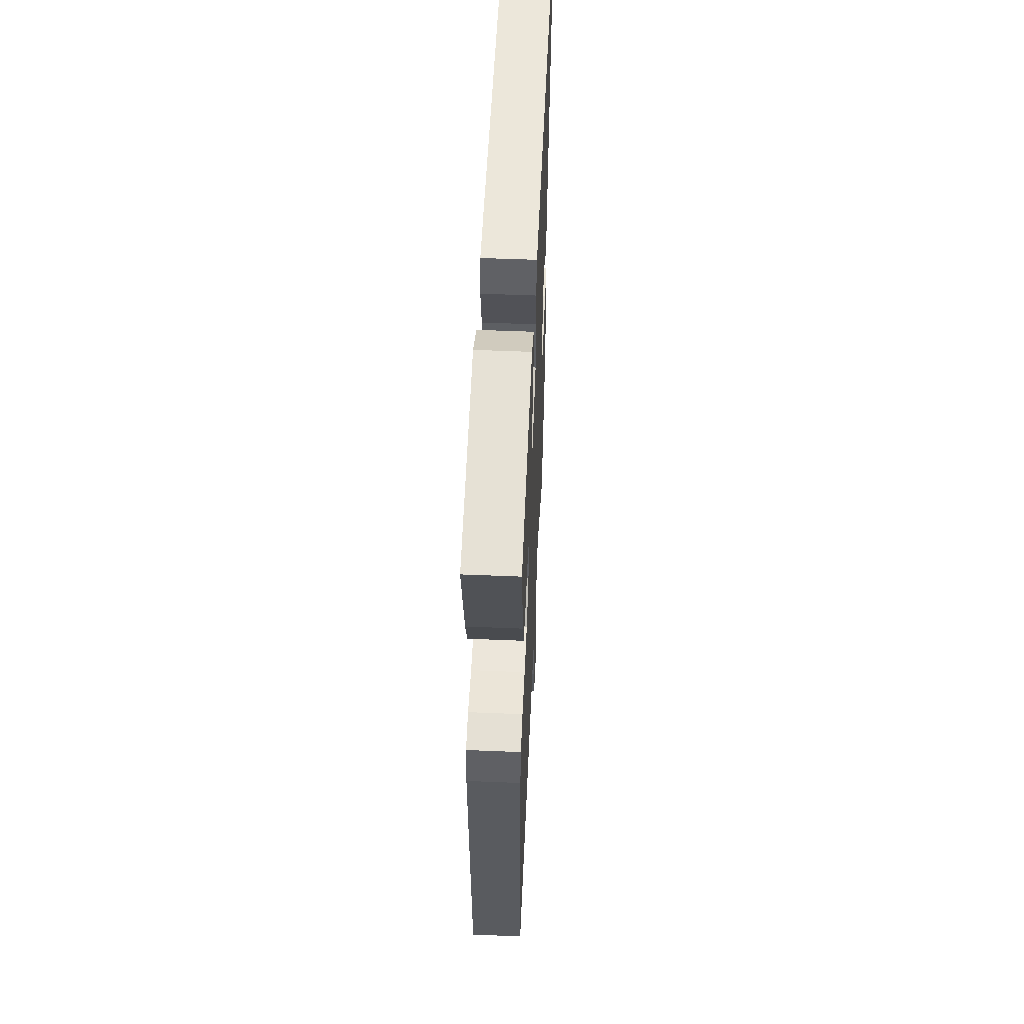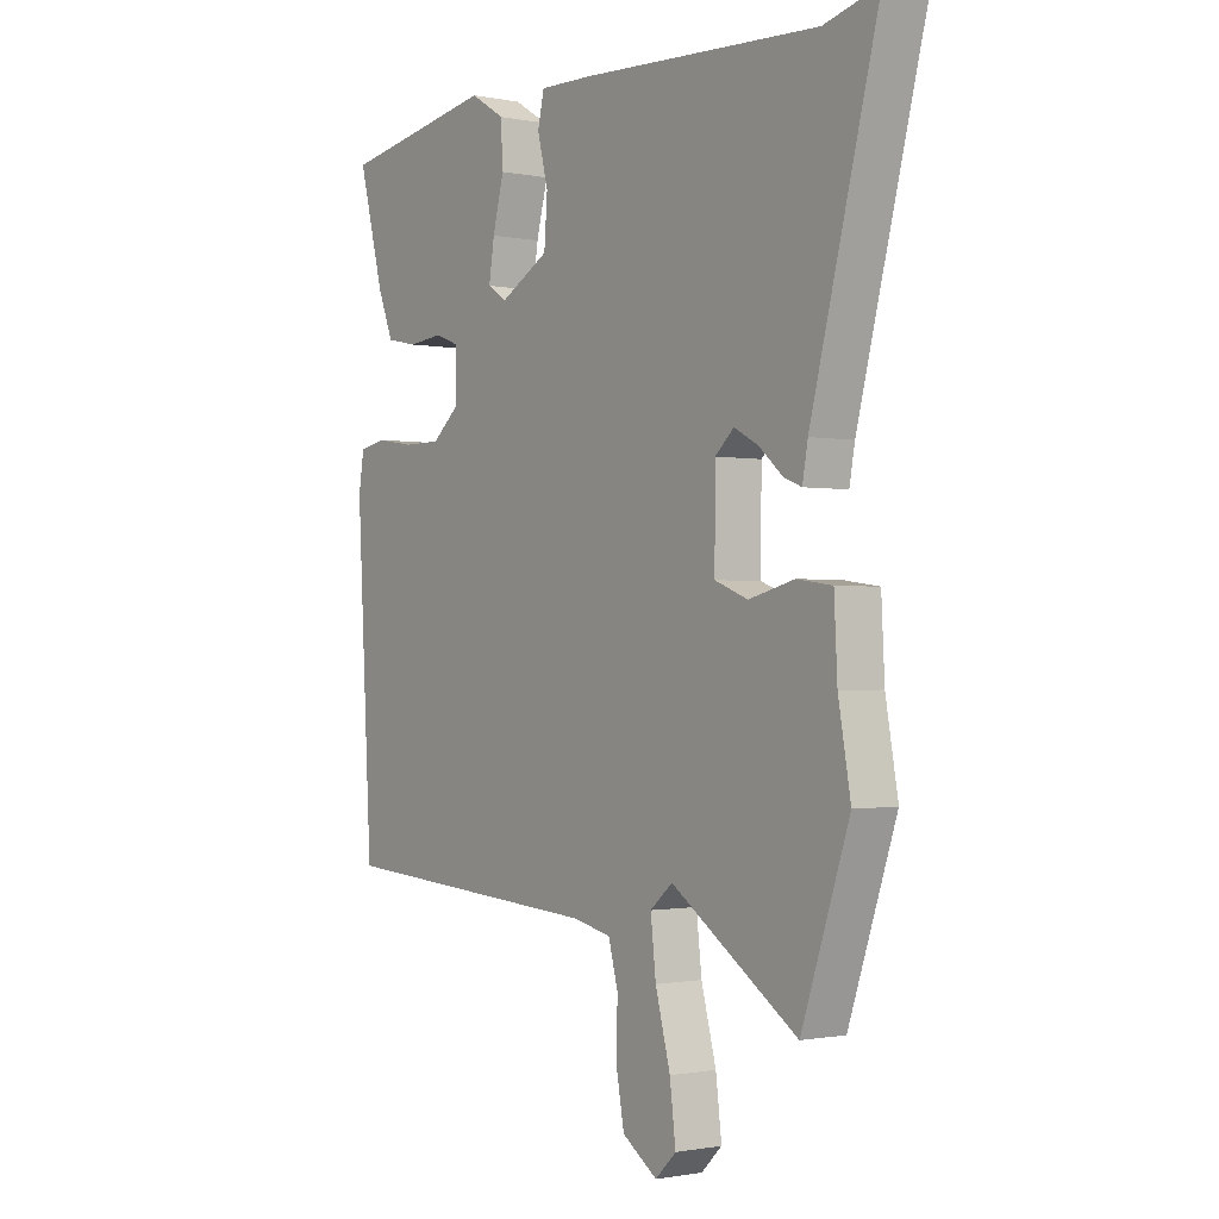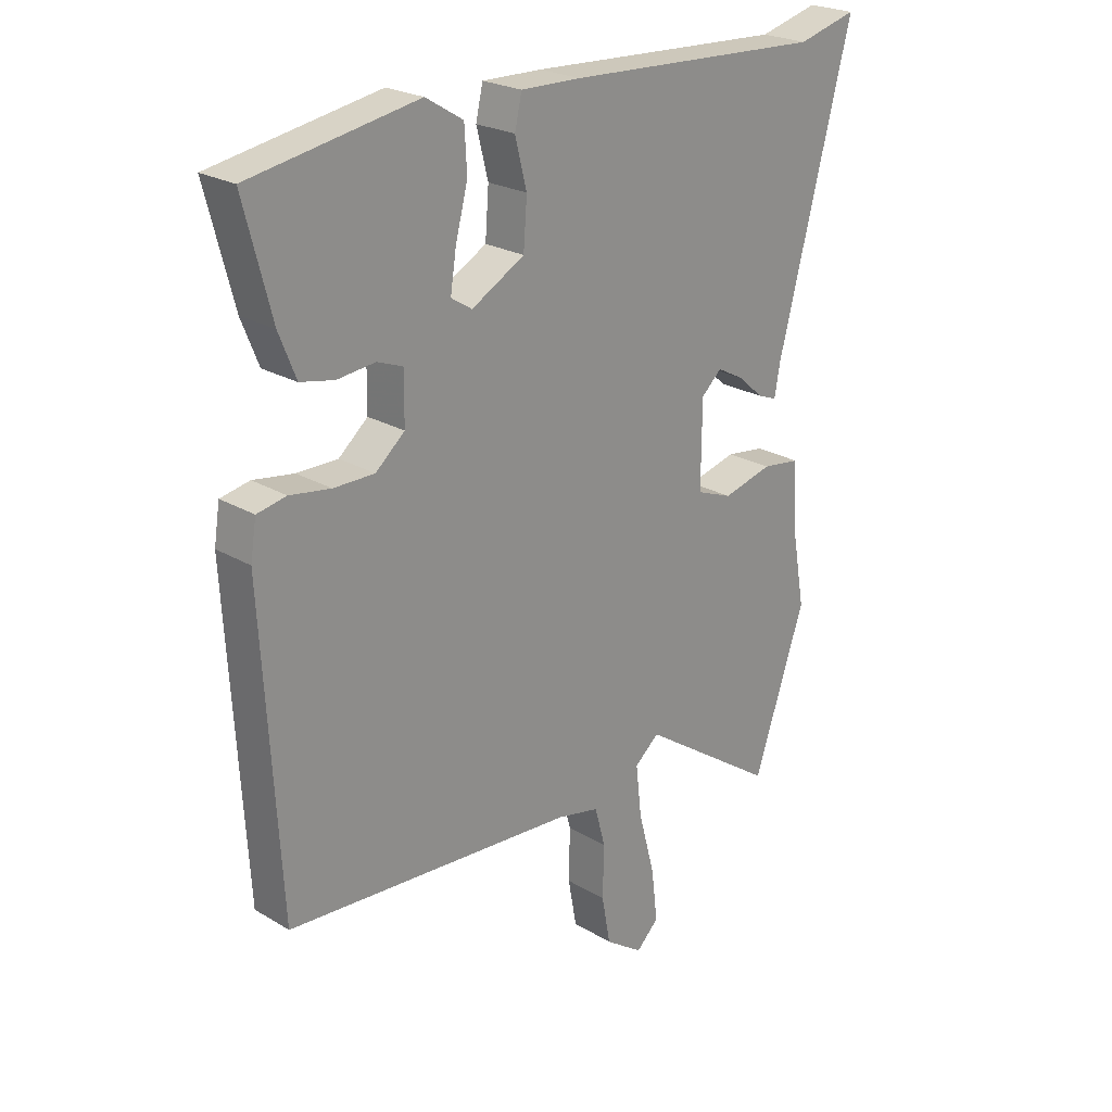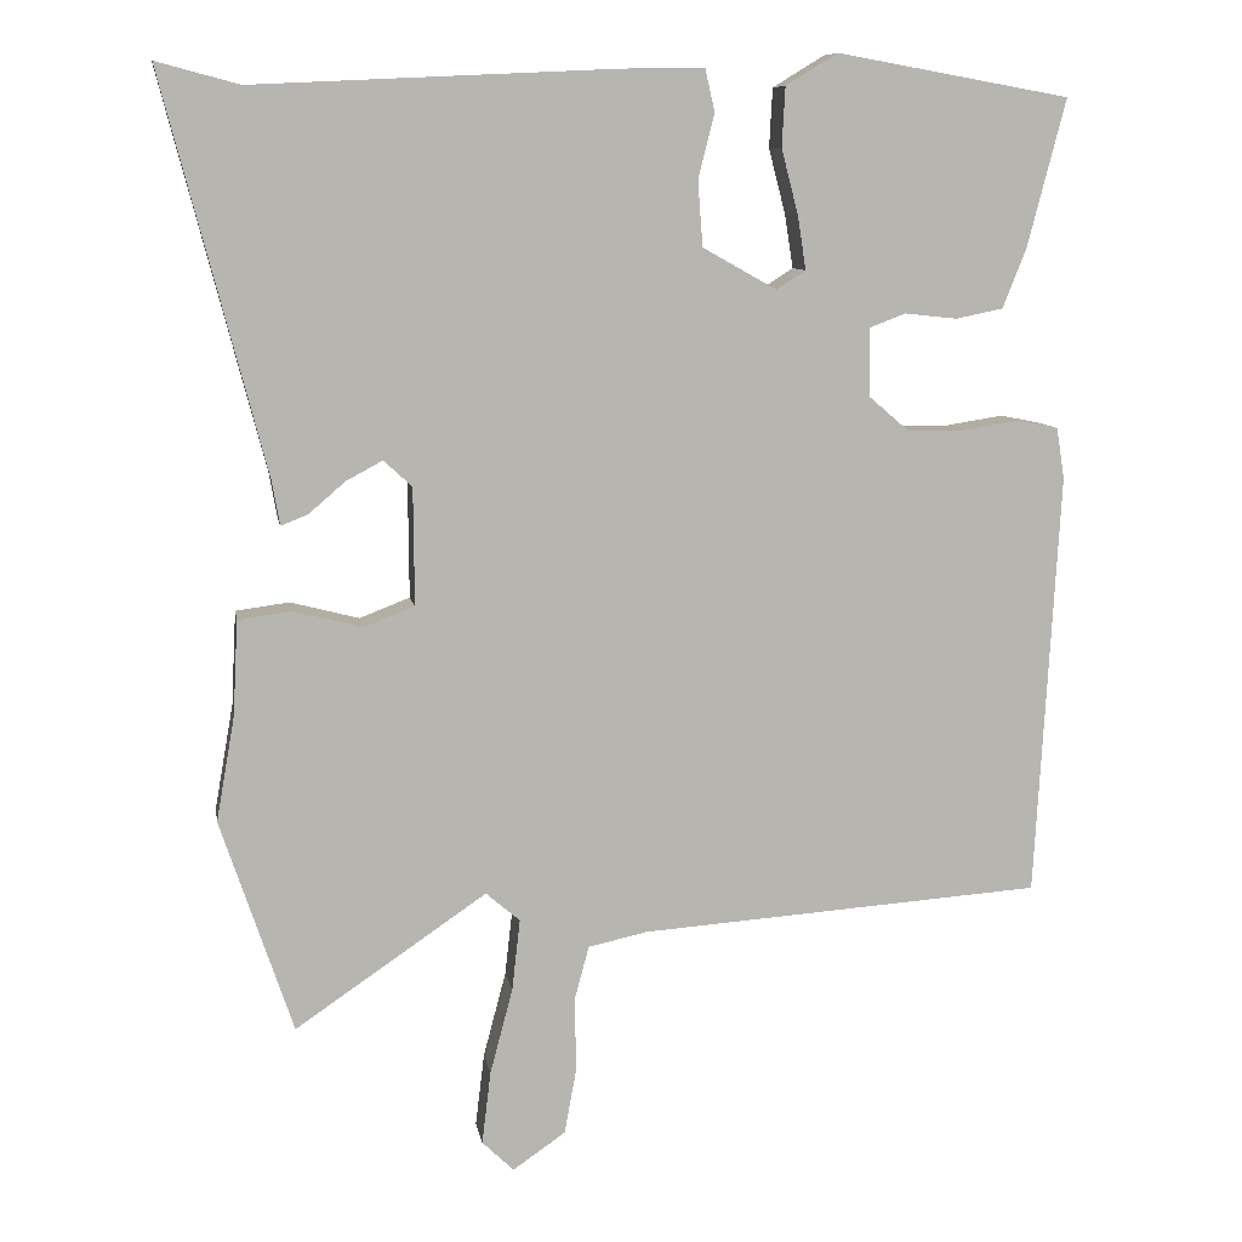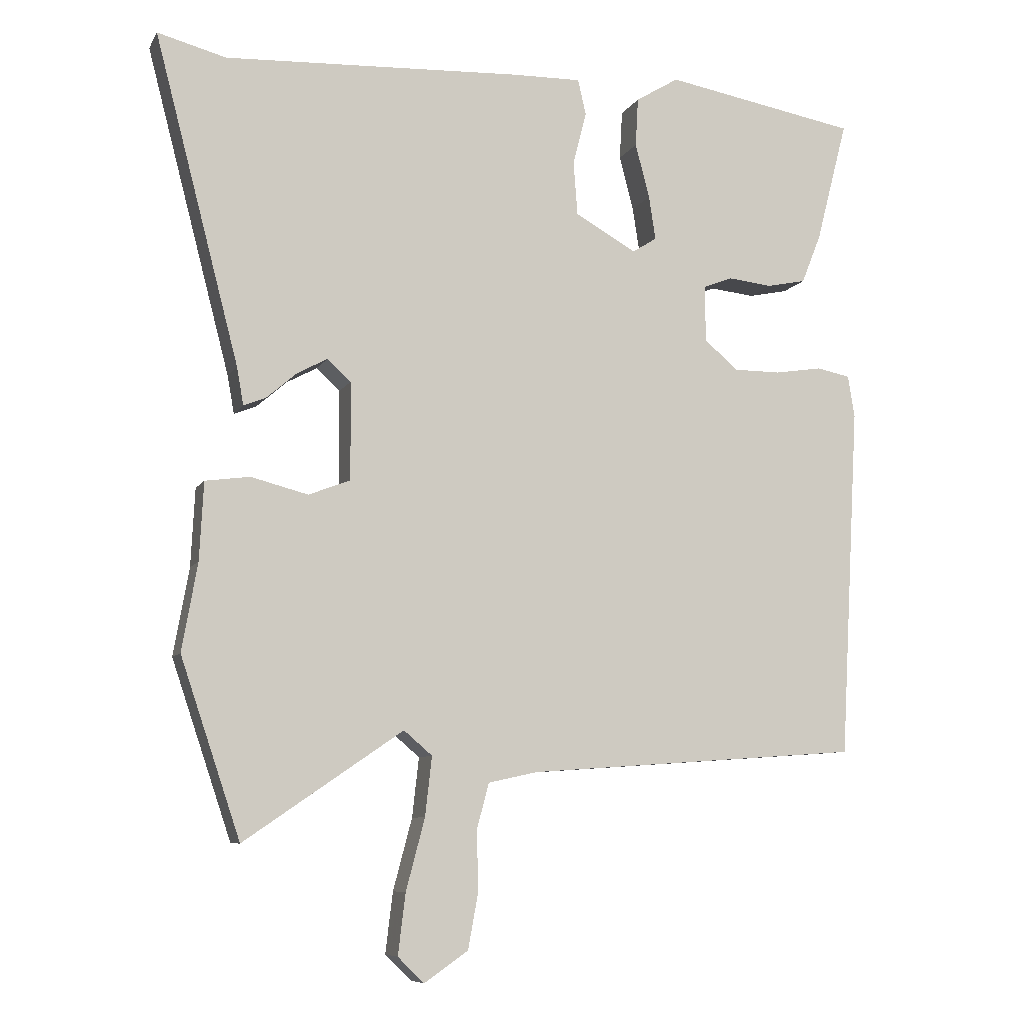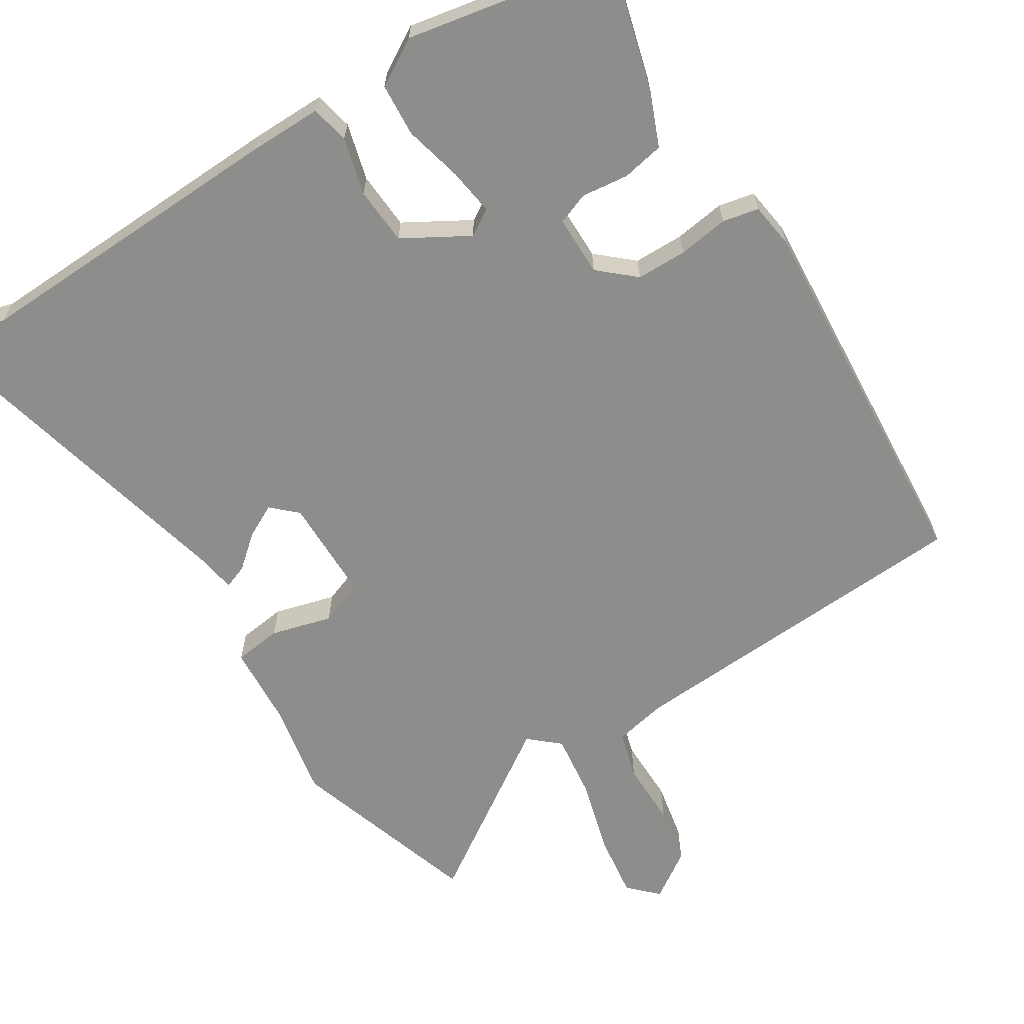
<metadata>
{"format":"obj","ext":"obj","renderer":"f3d","projection":"perspective","resolution":1024,"background":"white","views":[{"elev":54.4,"azim":92.5,"up":"+Z"},{"elev":-1.0,"azim":-126.1,"up":"+Z"},{"elev":23.7,"azim":134.8,"up":"+Z"},{"elev":9.3,"azim":-9.5,"up":"+Z"},{"elev":-8.1,"azim":-17.9,"up":"+Z"},{"elev":-64.5,"azim":31.4,"up":"+Y"}]}
</metadata>
<code>
v -0.595 0.07 0.525
v -0.493 0.07 0.498
v -0.049 0.07 0.519
v 0.053 0.07 0.521
v 0.065 0.07 0.468
v 0.045 0.07 0.389
v 0.051 0.07 0.309
v 0.142 0.07 0.258
v 0.178 0.07 0.281
v 0.168 0.07 0.346
v 0.147 0.07 0.427
v 0.151 0.07 0.5
v 0.215 0.07 0.539
v 0.502 0.07 0.488
v 0.455 0.07 0.306
v 0.426 0.07 0.233
v 0.368 0.07 0.221
v 0.303 0.07 0.228
v 0.259 0.07 0.211
v 0.26 0.07 0.127
v 0.31 0.07 0.084
v 0.38 0.07 0.084
v 0.45 0.07 0.095
v 0.5 0.07 0.085
v 0.51 0.07 0.022
v 0.481 0.07 -0.501
v -0.016 0.07 -0.536
v -0.089 0.07 -0.552
v -0.107 0.07 -0.619
v -0.105 0.07 -0.709
v -0.12 0.07 -0.791
v -0.185 0.07 -0.836
v -0.224 0.07 -0.798
v -0.213 0.07 -0.708
v -0.185 0.07 -0.602
v -0.175 0.07 -0.514
v -0.217 0.07 -0.478
v -0.453 0.07 -0.639
v -0.542 0.07 -0.375
v -0.519 0.07 -0.245
v -0.513 0.07 -0.129
v -0.447 0.07 -0.12
v -0.362 0.07 -0.142
v -0.3 0.07 -0.118
v -0.301 0.07 0.027
v -0.336 0.07 0.059
v -0.381 0.07 0.035
v -0.426 0.07 -0.004
v -0.459 0.07 -0.017
v -0.469 0.07 0.039
v -0.595 0 0.525
v -0.493 0 0.498
v -0.049 0 0.519
v 0.053 0 0.521
v 0.065 0 0.468
v 0.045 0 0.389
v 0.051 0 0.309
v 0.142 0 0.258
v 0.178 0 0.281
v 0.168 0 0.346
v 0.147 0 0.427
v 0.151 0 0.5
v 0.215 0 0.539
v 0.502 0 0.488
v 0.455 0 0.306
v 0.426 0 0.233
v 0.368 0 0.221
v 0.303 0 0.228
v 0.259 0 0.211
v 0.26 0 0.127
v 0.31 0 0.084
v 0.38 0 0.084
v 0.45 0 0.095
v 0.5 0 0.085
v 0.51 0 0.022
v 0.481 0 -0.501
v -0.016 0 -0.536
v -0.089 0 -0.552
v -0.107 0 -0.619
v -0.105 0 -0.709
v -0.12 0 -0.791
v -0.185 0 -0.836
v -0.224 0 -0.798
v -0.213 0 -0.708
v -0.185 0 -0.602
v -0.175 0 -0.514
v -0.217 0 -0.478
v -0.453 0 -0.639
v -0.542 0 -0.375
v -0.519 0 -0.245
v -0.513 0 -0.129
v -0.447 0 -0.12
v -0.362 0 -0.142
v -0.3 0 -0.118
v -0.301 0 0.027
v -0.336 0 0.059
v -0.381 0 0.035
v -0.426 0 -0.004
v -0.459 0 -0.017
v -0.469 0 0.039
f 47 48 49 50
f 46 47 50 1
f 45 46 1 2
f 40 41 42 43
f 40 43 44
f 37 38 39 40
f 37 40 44
f 36 37 44 45
f 32 33 34 35
f 32 35 36
f 29 30 31 32
f 28 29 32 36
f 27 28 36 45
f 22 23 24 25
f 21 22 25 26
f 20 21 26 27
f 15 16 17 18
f 15 18 19
f 14 15 19
f 13 14 19
f 10 11 12 13
f 9 10 13 19
f 8 9 19 20
f 3 4 5 6
f 3 6 7
f 2 3 7
f 8 20 27 45
f 2 7 8 45
f 100 99 98 97
f 51 100 97 96
f 52 51 96 95
f 93 92 91 90
f 94 93 90
f 90 89 88 87
f 94 90 87
f 95 94 87 86
f 85 84 83 82
f 86 85 82
f 82 81 80 79
f 86 82 79 78
f 95 86 78 77
f 75 74 73 72
f 76 75 72 71
f 77 76 71 70
f 68 67 66 65
f 69 68 65
f 69 65 64
f 69 64 63
f 63 62 61 60
f 69 63 60 59
f 70 69 59 58
f 56 55 54 53
f 57 56 53
f 57 53 52
f 95 77 70 58
f 95 58 57 52
f 1 51 52 2
f 2 52 53 3
f 3 53 54 4
f 4 54 55 5
f 5 55 56 6
f 6 56 57 7
f 7 57 58 8
f 8 58 59 9
f 9 59 60 10
f 10 60 61 11
f 11 61 62 12
f 12 62 63 13
f 13 63 64 14
f 14 64 65 15
f 15 65 66 16
f 16 66 67 17
f 17 67 68 18
f 18 68 69 19
f 19 69 70 20
f 20 70 71 21
f 21 71 72 22
f 22 72 73 23
f 23 73 74 24
f 24 74 75 25
f 25 75 76 26
f 26 76 77 27
f 27 77 78 28
f 28 78 79 29
f 29 79 80 30
f 30 80 81 31
f 31 81 82 32
f 32 82 83 33
f 33 83 84 34
f 34 84 85 35
f 35 85 86 36
f 36 86 87 37
f 37 87 88 38
f 38 88 89 39
f 39 89 90 40
f 40 90 91 41
f 41 91 92 42
f 42 92 93 43
f 43 93 94 44
f 44 94 95 45
f 45 95 96 46
f 46 96 97 47
f 47 97 98 48
f 48 98 99 49
f 49 99 100 50
f 50 100 51 1

</code>
